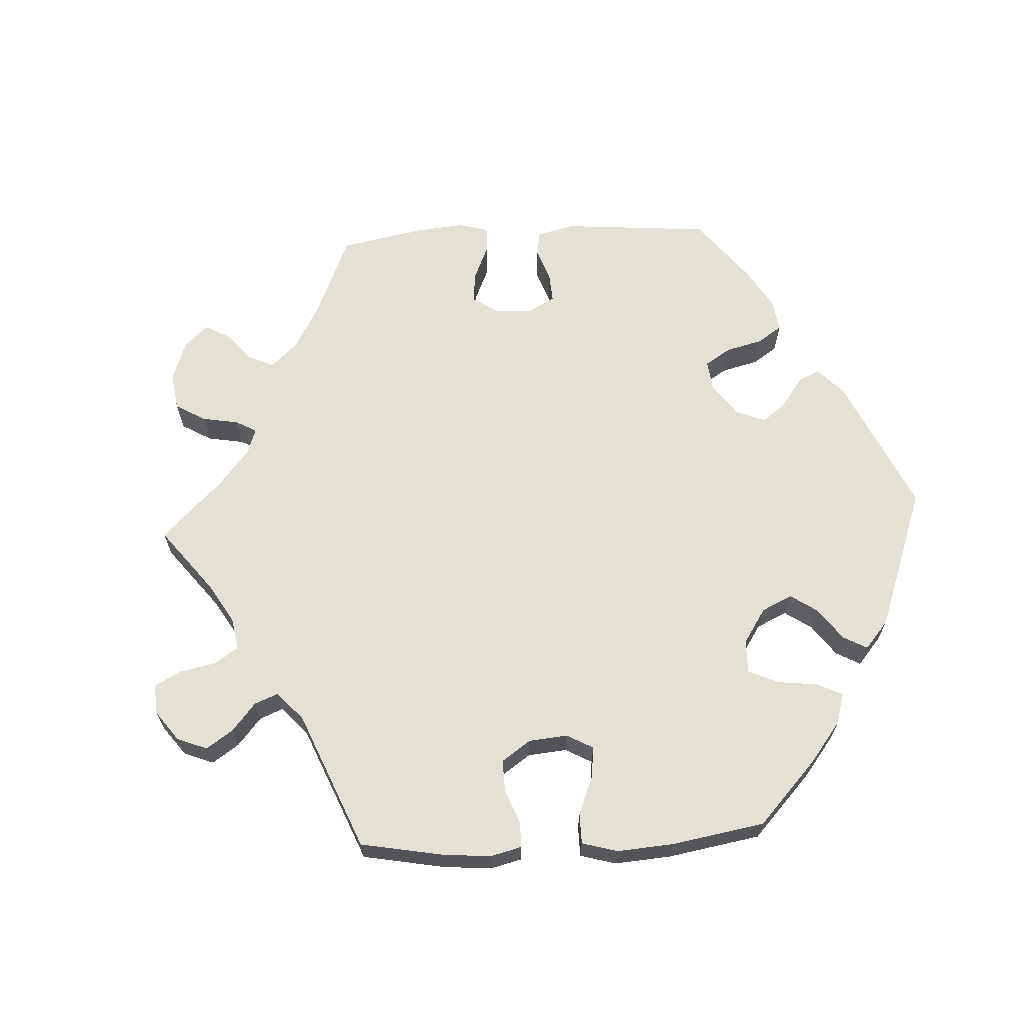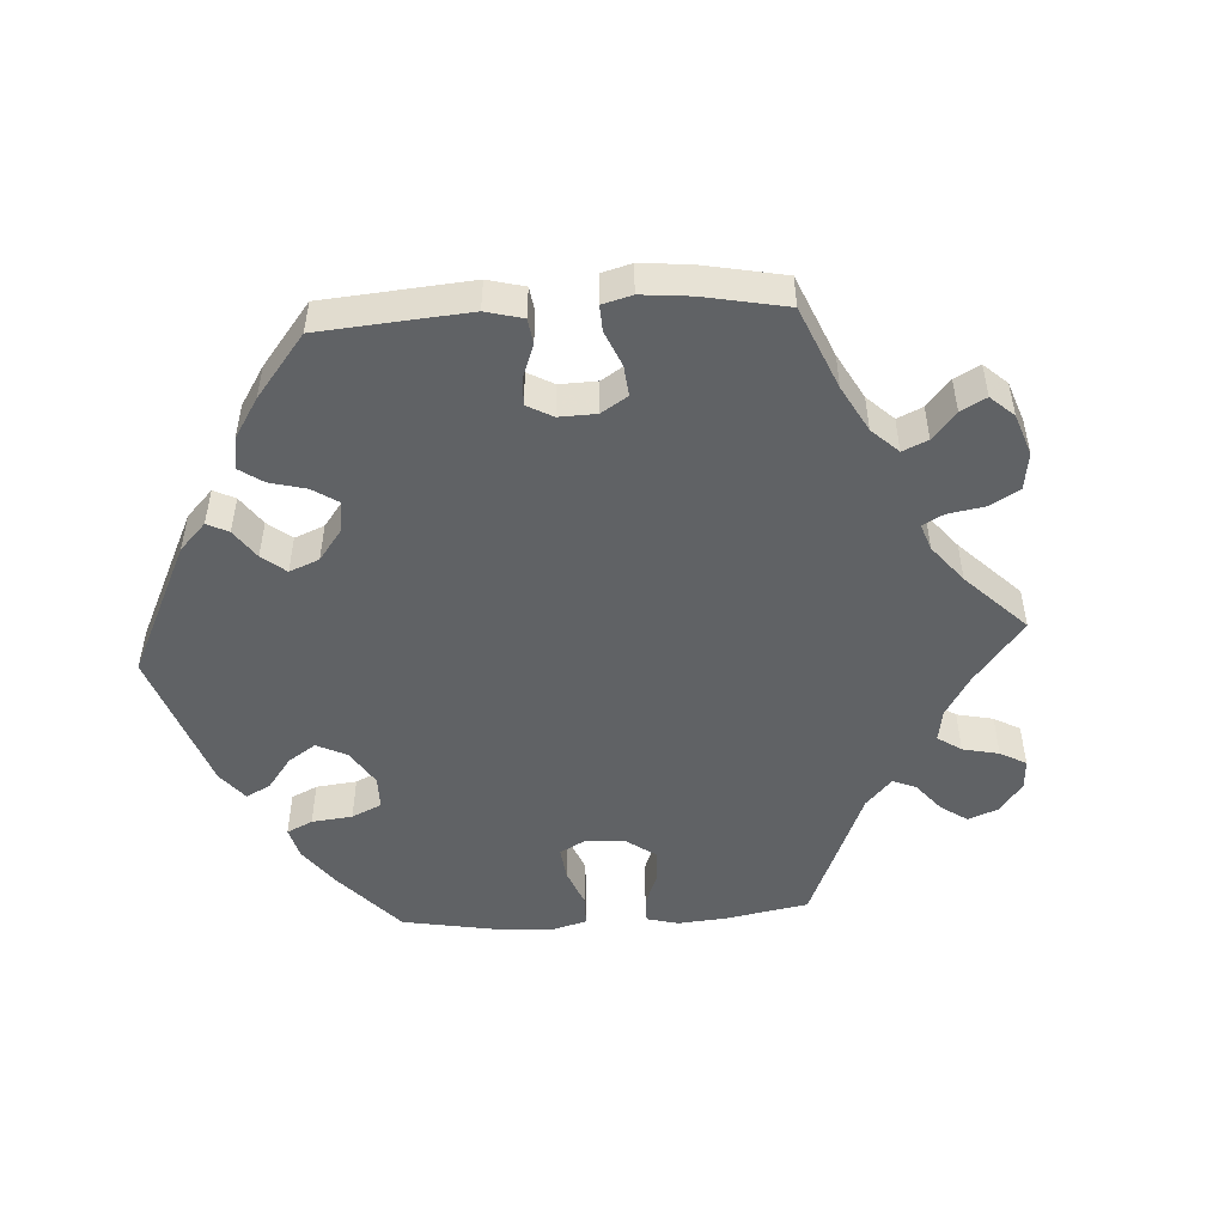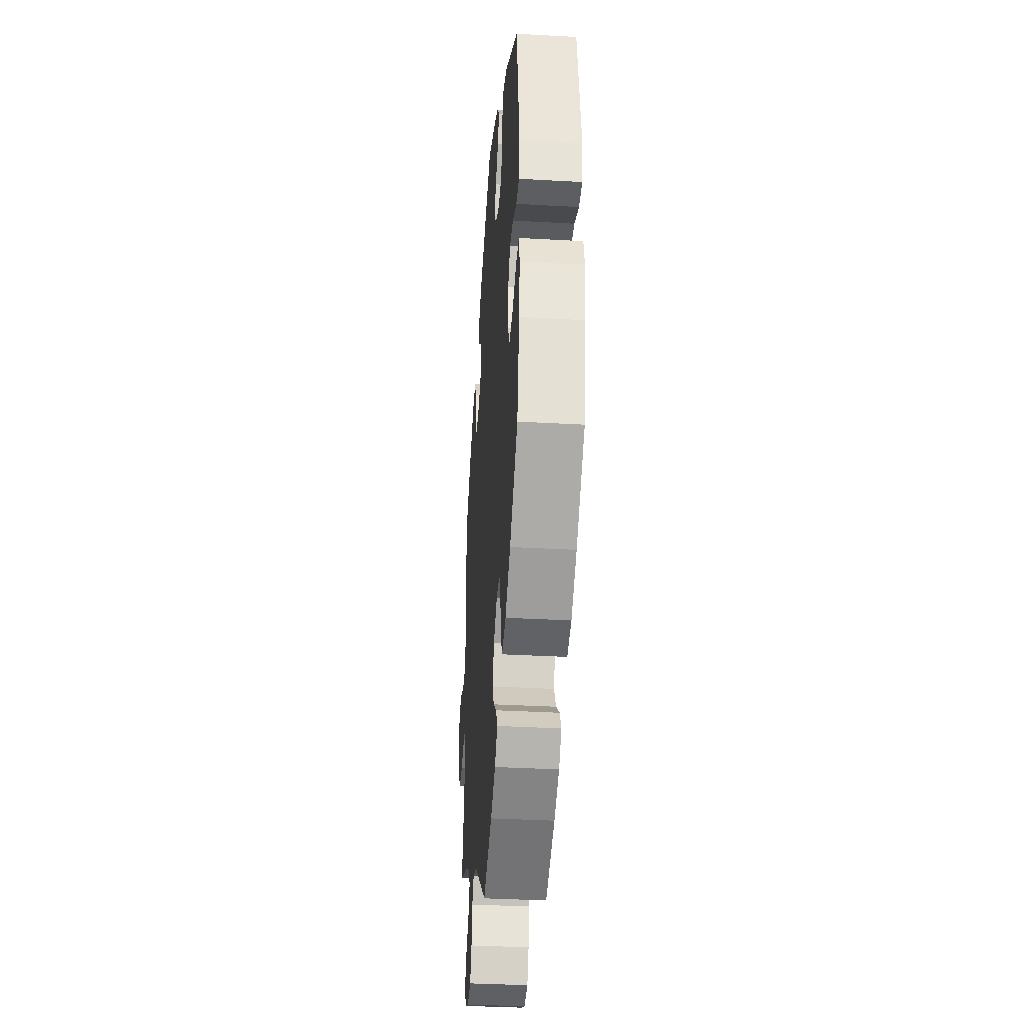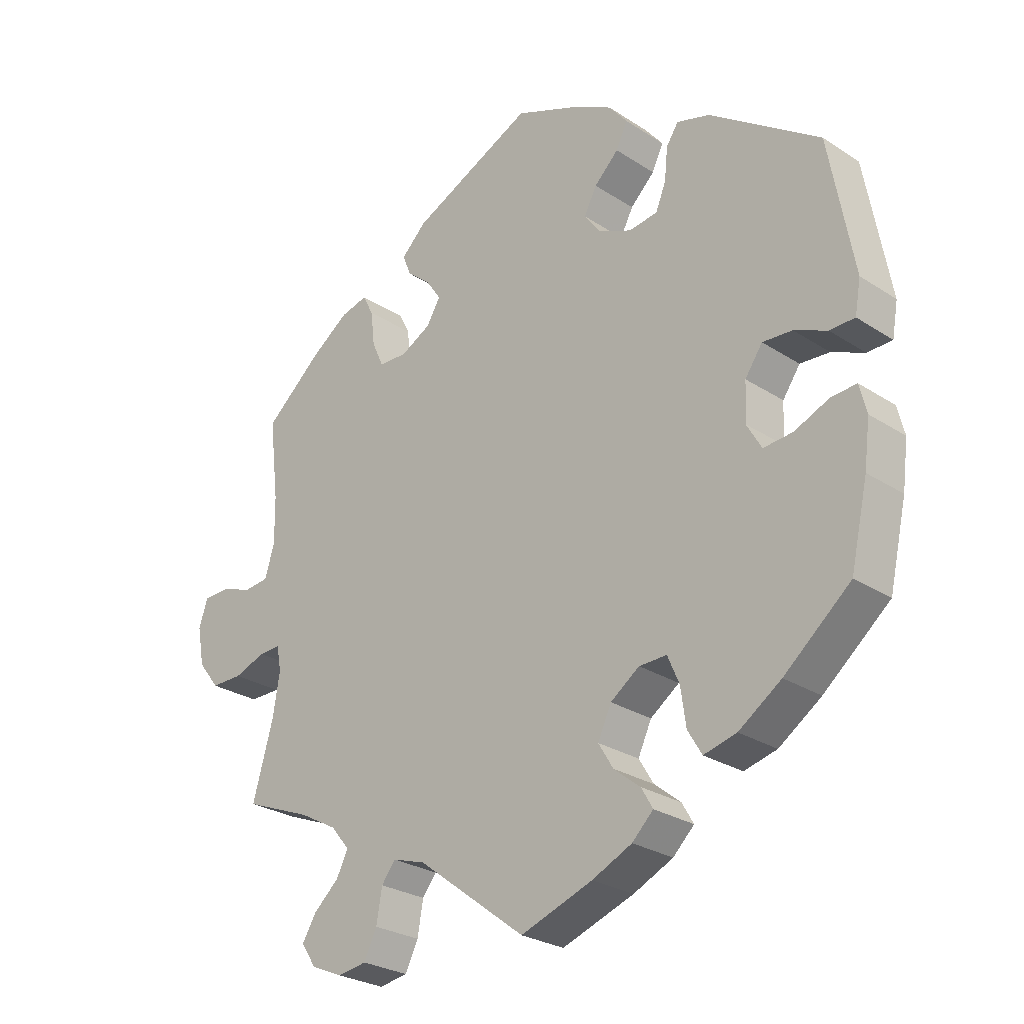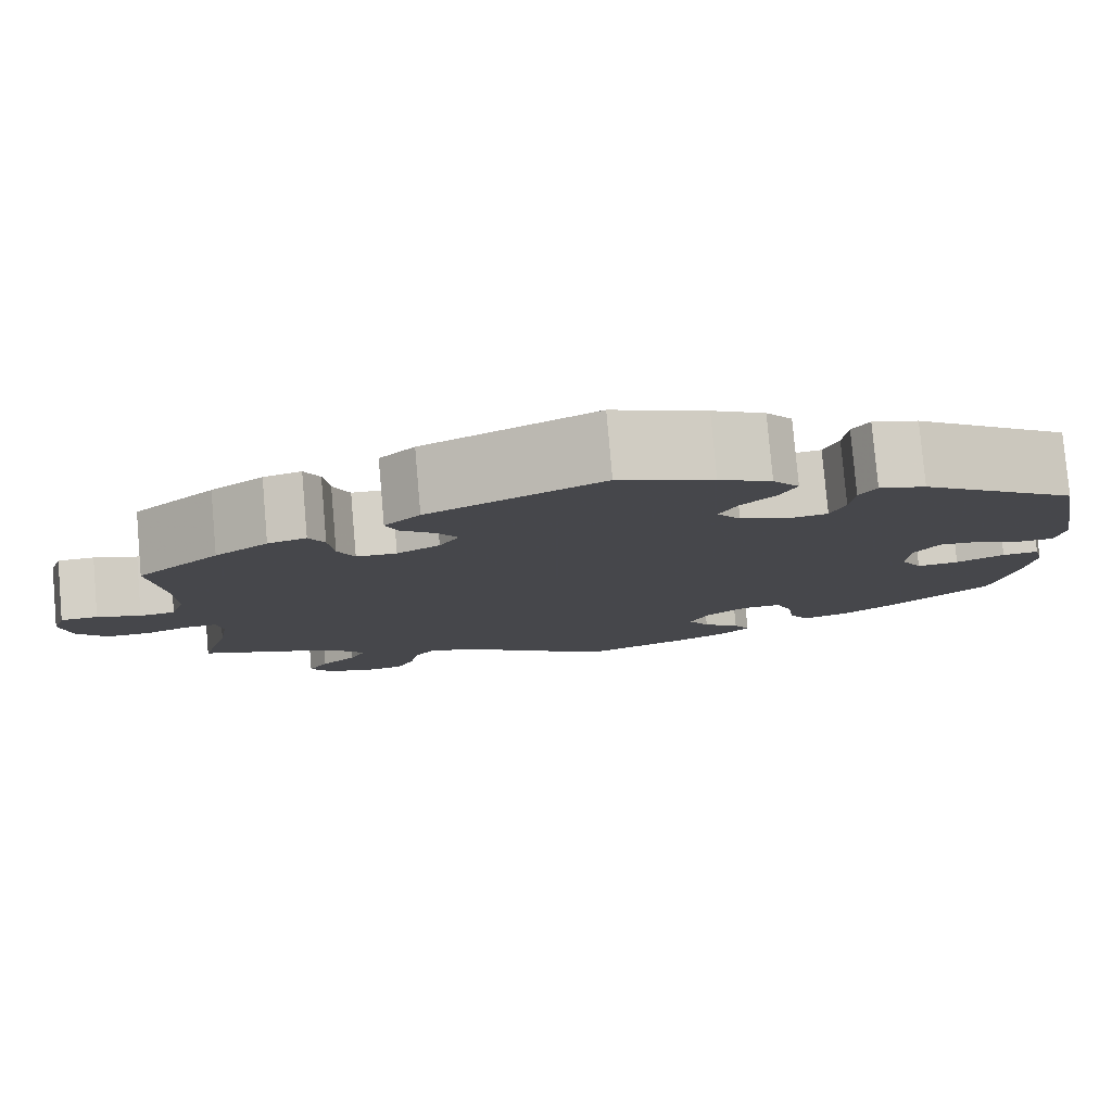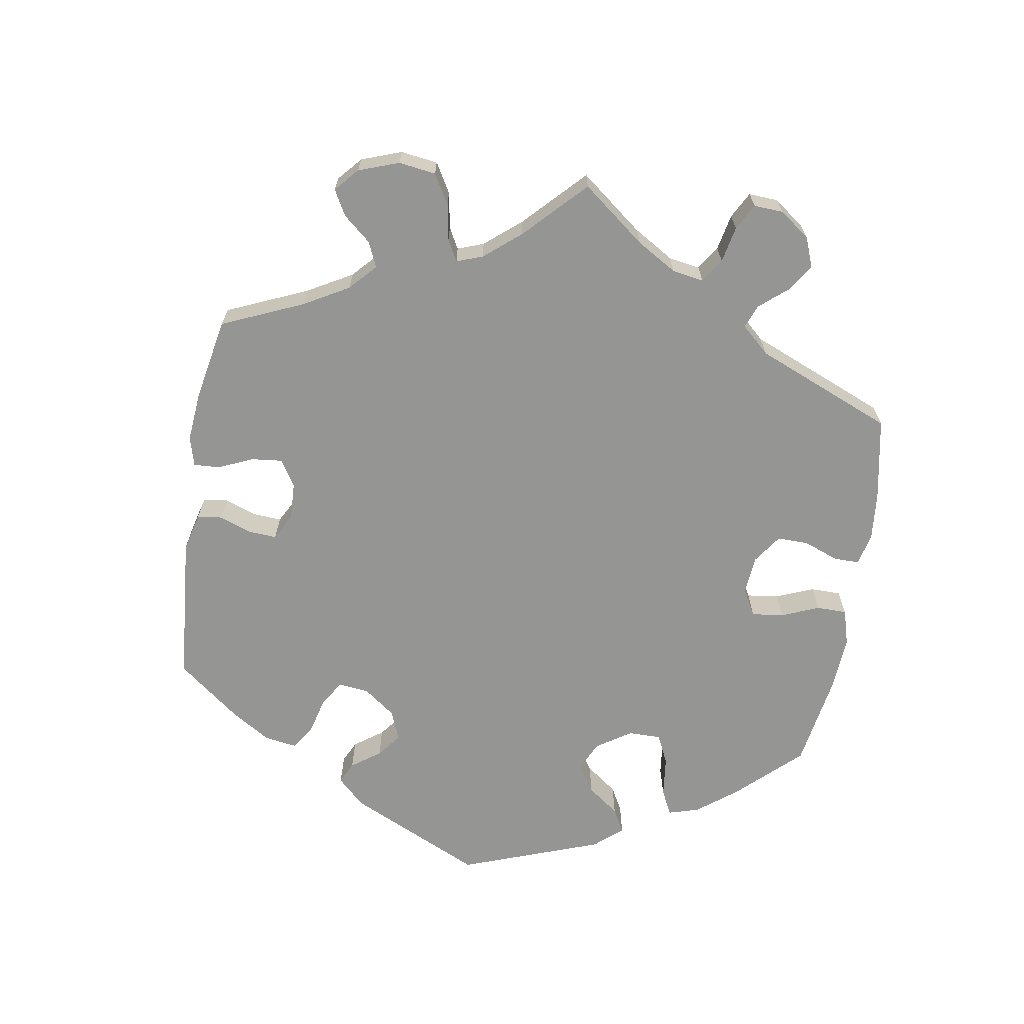
<metadata>
{"format":"obj","ext":"obj","renderer":"f3d","projection":"perspective","resolution":1024,"background":"white","views":[{"elev":65.9,"azim":-153.1,"up":"+Y"},{"elev":-50.5,"azim":33.5,"up":"+Y"},{"elev":-36.2,"azim":-94.2,"up":"+Z"},{"elev":-26.8,"azim":-135.4,"up":"+Z"},{"elev":79.7,"azim":175.0,"up":"+Z"},{"elev":-67.4,"azim":110.9,"up":"+Y"}]}
</metadata>
<code>
v -0.111 0.07 -0.538
v -0.173 0.07 -0.509
v -0.206 0.07 -0.477
v -0.188 0.07 -0.446
v -0.147 0.07 -0.413
v -0.124 0.07 -0.375
v -0.145 0.07 -0.33
v -0.19 0.07 -0.298
v -0.233 0.07 -0.297
v -0.251 0.07 -0.339
v -0.259 0.07 -0.396
v -0.281 0.07 -0.433
v -0.332 0.07 -0.42
v -0.398 0.07 -0.375
v -0.501 0.07 -0.289
v -0.528 0.07 -0.17
v -0.537 0.07 -0.1
v -0.526 0.07 -0.056
v -0.486 0.07 -0.059
v -0.433 0.07 -0.082
v -0.387 0.07 -0.086
v -0.364 0.07 -0.046
v -0.367 0.07 0.013
v -0.394 0.07 0.052
v -0.44 0.07 0.049
v -0.491 0.07 0.027
v -0.53 0.07 0.028
v -0.539 0.07 0.079
v -0.501 0.07 0.289
v -0.329 0.07 0.409
v -0.278 0.07 0.424
v -0.259 0.07 0.396
v -0.254 0.07 0.346
v -0.238 0.07 0.306
v -0.193 0.07 0.3
v -0.142 0.07 0.322
v -0.116 0.07 0.357
v -0.136 0.07 0.395
v -0.174 0.07 0.432
v -0.192 0.07 0.469
v -0.163 0.07 0.505
v -0.105 0.07 0.536
v -0.001 0.07 0.578
v 0.19 0.07 0.488
v 0.229 0.07 0.45
v 0.216 0.07 0.417
v 0.179 0.07 0.386
v 0.156 0.07 0.352
v 0.178 0.07 0.316
v 0.225 0.07 0.291
v 0.269 0.07 0.293
v 0.287 0.07 0.333
v 0.293 0.07 0.386
v 0.31 0.07 0.419
v 0.352 0.07 0.408
v 0.41 0.07 0.367
v 0.5 0.07 0.289
v 0.485 0.07 0.164
v 0.484 0.07 0.091
v 0.499 0.07 0.042
v 0.538 0.07 0.038
v 0.586 0.07 0.055
v 0.627 0.07 0.054
v 0.641 0.07 0.012
v 0.63 0.07 -0.048
v 0.597 0.07 -0.09
v 0.548 0.07 -0.09
v 0.499 0.07 -0.072
v 0.465 0.07 -0.071
v 0.458 0.07 -0.11
v 0.469 0.07 -0.176
v 0.501 0.07 -0.289
v 0.396 0.07 -0.331
v 0.338 0.07 -0.363
v 0.309 0.07 -0.398
v 0.327 0.07 -0.434
v 0.366 0.07 -0.469
v 0.388 0.07 -0.505
v 0.365 0.07 -0.54
v 0.316 0.07 -0.561
v 0.271 0.07 -0.554
v 0.251 0.07 -0.513
v 0.242 0.07 -0.462
v 0.22 0.07 -0.434
v 0.169 0.07 -0.45
v 0.001 0.07 -0.578
v -0.111 0 -0.538
v -0.173 0 -0.509
v -0.206 0 -0.477
v -0.188 0 -0.446
v -0.147 0 -0.413
v -0.124 0 -0.375
v -0.145 0 -0.33
v -0.19 0 -0.298
v -0.233 0 -0.297
v -0.251 0 -0.339
v -0.259 0 -0.396
v -0.281 0 -0.433
v -0.332 0 -0.42
v -0.398 0 -0.375
v -0.501 0 -0.289
v -0.528 0 -0.17
v -0.537 0 -0.1
v -0.526 0 -0.056
v -0.486 0 -0.059
v -0.433 0 -0.082
v -0.387 0 -0.086
v -0.364 0 -0.046
v -0.367 0 0.013
v -0.394 0 0.052
v -0.44 0 0.049
v -0.491 0 0.027
v -0.53 0 0.028
v -0.539 0 0.079
v -0.501 0 0.289
v -0.329 0 0.409
v -0.278 0 0.424
v -0.259 0 0.396
v -0.254 0 0.346
v -0.238 0 0.306
v -0.193 0 0.3
v -0.142 0 0.322
v -0.116 0 0.357
v -0.136 0 0.395
v -0.174 0 0.432
v -0.192 0 0.469
v -0.163 0 0.505
v -0.105 0 0.536
v -0.001 0 0.578
v 0.19 0 0.488
v 0.229 0 0.45
v 0.216 0 0.417
v 0.179 0 0.386
v 0.156 0 0.352
v 0.178 0 0.316
v 0.225 0 0.291
v 0.269 0 0.293
v 0.287 0 0.333
v 0.293 0 0.386
v 0.31 0 0.419
v 0.352 0 0.408
v 0.41 0 0.367
v 0.5 0 0.289
v 0.485 0 0.164
v 0.484 0 0.091
v 0.499 0 0.042
v 0.538 0 0.038
v 0.586 0 0.055
v 0.627 0 0.054
v 0.641 0 0.012
v 0.63 0 -0.048
v 0.597 0 -0.09
v 0.548 0 -0.09
v 0.499 0 -0.072
v 0.465 0 -0.071
v 0.458 0 -0.11
v 0.469 0 -0.176
v 0.501 0 -0.289
v 0.396 0 -0.331
v 0.338 0 -0.363
v 0.309 0 -0.398
v 0.327 0 -0.434
v 0.366 0 -0.469
v 0.388 0 -0.505
v 0.365 0 -0.54
v 0.316 0 -0.561
v 0.271 0 -0.554
v 0.251 0 -0.513
v 0.242 0 -0.462
v 0.22 0 -0.434
v 0.169 0 -0.45
v 0.001 0 -0.578
f 85 86 1 2
f 84 85 2 3
f 80 81 82 83
f 78 79 80 83
f 76 77 78 83
f 75 76 83 84
f 74 75 84 3
f 71 72 73
f 70 71 73 74
f 69 70 74 3
f 65 66 67 68
f 65 68 69
f 64 65 69
f 61 62 63 64
f 60 61 64 69
f 59 60 69 3
f 55 56 57 58
f 52 53 54 55
f 51 52 55 58
f 50 51 58 59
f 44 45 46 47
f 44 47 48
f 43 44 48
f 42 43 48 49
f 38 39 40 41
f 37 38 41 42
f 30 31 32 33
f 30 33 34
f 29 30 34
f 28 29 34 35
f 25 26 27 28
f 24 25 28 35
f 17 18 19 20
f 17 20 21
f 16 17 21
f 15 16 21
f 14 15 21 22
f 10 11 12 13
f 9 10 13 14
f 59 3 4 5
f 59 5 6
f 49 50 59 6
f 37 42 49 6
f 36 37 6 7
f 23 24 35 36
f 22 23 36 7
f 9 14 22
f 8 9 22
f 7 8 22
f 88 87 172 171
f 89 88 171 170
f 169 168 167 166
f 169 166 165 164
f 169 164 163 162
f 170 169 162 161
f 89 170 161 160
f 159 158 157
f 160 159 157 156
f 89 160 156 155
f 154 153 152 151
f 155 154 151
f 155 151 150
f 150 149 148 147
f 155 150 147 146
f 89 155 146 145
f 144 143 142 141
f 141 140 139 138
f 144 141 138 137
f 145 144 137 136
f 133 132 131 130
f 134 133 130
f 134 130 129
f 135 134 129 128
f 127 126 125 124
f 128 127 124 123
f 119 118 117 116
f 120 119 116
f 120 116 115
f 121 120 115 114
f 114 113 112 111
f 121 114 111 110
f 106 105 104 103
f 107 106 103
f 107 103 102
f 107 102 101
f 108 107 101 100
f 99 98 97 96
f 100 99 96 95
f 91 90 89 145
f 92 91 145
f 92 145 136 135
f 92 135 128 123
f 93 92 123 122
f 122 121 110 109
f 93 122 109 108
f 108 100 95
f 108 95 94
f 108 94 93
f 1 87 88 2
f 2 88 89 3
f 3 89 90 4
f 4 90 91 5
f 5 91 92 6
f 6 92 93 7
f 7 93 94 8
f 8 94 95 9
f 9 95 96 10
f 10 96 97 11
f 11 97 98 12
f 12 98 99 13
f 13 99 100 14
f 14 100 101 15
f 15 101 102 16
f 16 102 103 17
f 17 103 104 18
f 18 104 105 19
f 19 105 106 20
f 20 106 107 21
f 21 107 108 22
f 22 108 109 23
f 23 109 110 24
f 24 110 111 25
f 25 111 112 26
f 26 112 113 27
f 27 113 114 28
f 28 114 115 29
f 29 115 116 30
f 30 116 117 31
f 31 117 118 32
f 32 118 119 33
f 33 119 120 34
f 34 120 121 35
f 35 121 122 36
f 36 122 123 37
f 37 123 124 38
f 38 124 125 39
f 39 125 126 40
f 40 126 127 41
f 41 127 128 42
f 42 128 129 43
f 43 129 130 44
f 44 130 131 45
f 45 131 132 46
f 46 132 133 47
f 47 133 134 48
f 48 134 135 49
f 49 135 136 50
f 50 136 137 51
f 51 137 138 52
f 52 138 139 53
f 53 139 140 54
f 54 140 141 55
f 55 141 142 56
f 56 142 143 57
f 57 143 144 58
f 58 144 145 59
f 59 145 146 60
f 60 146 147 61
f 61 147 148 62
f 62 148 149 63
f 63 149 150 64
f 64 150 151 65
f 65 151 152 66
f 66 152 153 67
f 67 153 154 68
f 68 154 155 69
f 69 155 156 70
f 70 156 157 71
f 71 157 158 72
f 72 158 159 73
f 73 159 160 74
f 74 160 161 75
f 75 161 162 76
f 76 162 163 77
f 77 163 164 78
f 78 164 165 79
f 79 165 166 80
f 80 166 167 81
f 81 167 168 82
f 82 168 169 83
f 83 169 170 84
f 84 170 171 85
f 85 171 172 86
f 86 172 87 1

</code>
